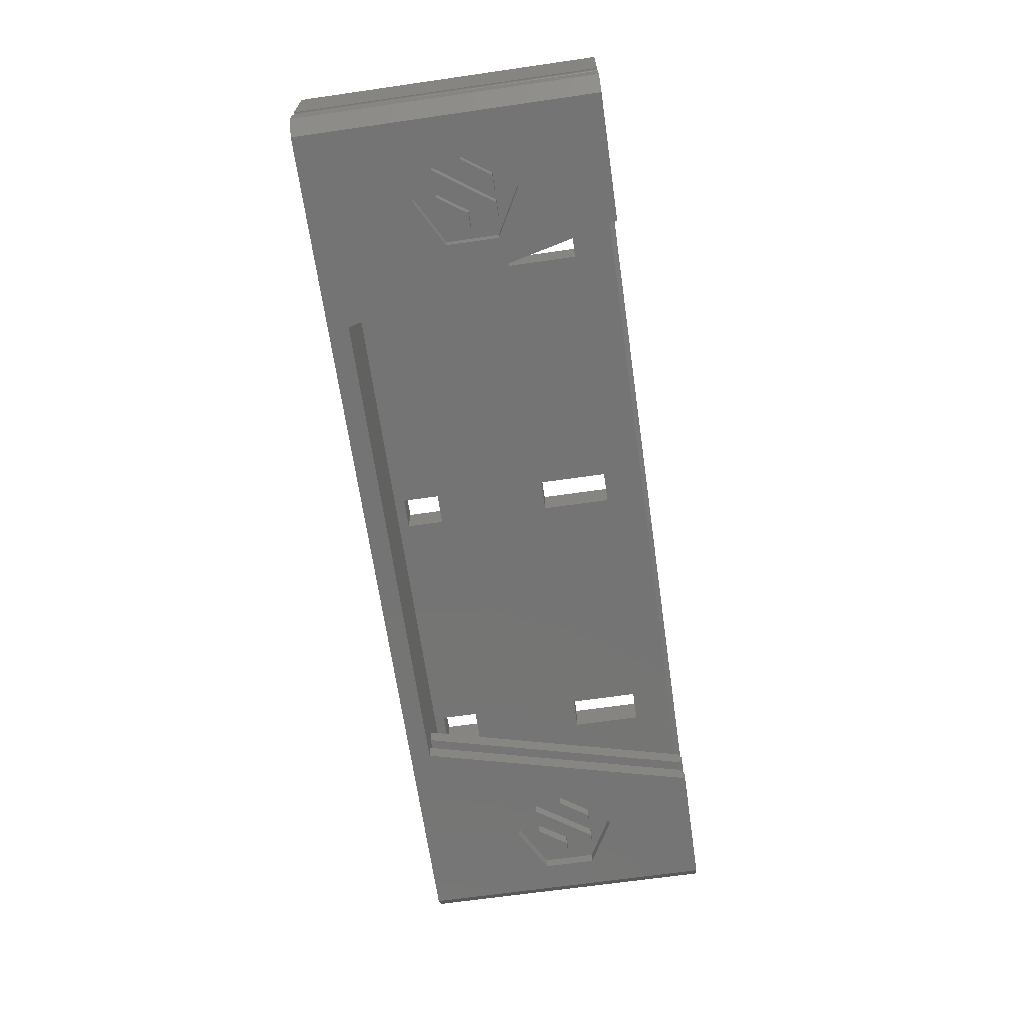
<metadata>
{"format":"stl","ext":"stl","renderer":"f3d","projection":"perspective","resolution":1024,"background":"white","views":[{"elev":-66.7,"azim":-81.8,"up":"+Y"}]}
</metadata>
<code>
# stl→obj: 414 verts, 888 faces
v 132 0 43
v 132 7.479 0
v 132 7.479 43
v 132 0 0
v 4.8 5 3
v 127.2 0 3
v 127.2 5 3
v 4.8 0 3
v 129.9 9.6 0
v 2.121 9.6 0
v 0 0 0
v 0 7.479 0
v 0 7.479 43
v 0 0 43
v 63.75 9.6 4.5
v 28.25 9.6 9.9
v 63.75 9.6 9.9
v 28.25 9.6 4.5
v 103.8 9.6 4.5
v 68.25 9.6 9.9
v 103.8 9.6 9.9
v 68.25 9.6 4.5
v 63.75 9.6 26.5
v 28.25 9.6 36.5
v 63.75 9.6 36.5
v 28.25 9.6 26.5
v 103.8 9.6 26.5
v 68.25 9.6 36.5
v 103.8 9.6 36.5
v 68.25 9.6 26.5
v 129.9 9.6 43
v 108.2 9.6 36.5
v 108.2 9.6 26.5
v 108.2 9.6 9.9
v 108.2 9.6 4.5
v 2.121 9.6 43
v 23.75 9.6 36.5
v 23.75 9.6 26.5
v 23.75 9.6 9.9
v 23.75 9.6 4.5
v 4.8 0 42.23
v 4.03 0 43
v 127.2 0 42.23
v 128 0 43
v 4.8 5 42.23
v 4.03 5.77 43
v 128 5.77 43
v 127.2 5 42.23
v 68.25 5 4.5
v 103.8 5 9.9
v 68.25 5 9.9
v 103.8 5 4.5
v 28.25 5 4.5
v 63.75 5 9.9
v 28.25 5 9.9
v 63.75 5 4.5
v 68.25 5 36.5
v 103.8 5 41.5
v 68.25 5 41.5
v 103.8 5 36.5
v 68.25 5 26.5
v 103.8 5 26.5
v 28.25 5 36.5
v 63.75 5 41.5
v 28.25 5 41.5
v 63.75 5 36.5
v 28.25 5 26.5
v 63.75 5 26.5
v 23.75 5 41.5
v 23.75 5 36.5
v 23.75 5 26.5
v 23.75 5 9.9
v 23.75 5 4.5
v 108.2 5 41.5
v 108.2 5 36.5
v 108.2 5 26.5
v 108.2 5 9.9
v 108.2 5 4.5
v 127.2 -7.629e-07 3
v 102 -2.4 3
v 127.2 -2.4 3
v 30 -2.4 3
v 102 -4.8 3
v 4.8 -7.629e-07 3
v 4.8 -2.4 3
v 30 -4.8 3
v 0.9708 -2.895 43
v 4.03 -3.17 43
v 4.03 -7.629e-07 43
v 1.086 -3.089 43
v 1.052 -3.022 43
v 1.179 -3.375 43
v 1.162 -3.302 43
v 1.198 -3.675 43
v 4.03 -4.03 43
v 1.2 -3.6 43
v 1.198 -3.525 43
v 1.191 -3.45 43
v 1.141 -3.229 43
v 1.116 -3.158 43
v 1.013 -2.957 43
v 0.9246 -2.835 43
v 0.8748 -2.779 43
v 0.8215 -2.725 43
v 0.7649 -2.675 43
v 0.7053 -2.629 43
v 0 -7.629e-07 43
v 0.643 -2.587 43
v 0.5781 -2.548 43
v 0.5109 -2.514 43
v 0.4417 -2.484 43
v 0.3708 -2.459 43
v 0.2984 -2.438 43
v 0.2249 -2.421 43
v 0.1504 -2.409 43
v 0.07535 -2.402 43
v 0 -2.4 43
v 20 -4.03 43
v 20 -3.17 43
v 1.191 -3.75 43
v 1.179 -3.825 43
v 1.162 -3.898 43
v 1.141 -3.971 43
v 4.03 -4.8 43
v 1.116 -4.042 43
v 1.086 -4.111 43
v 1.052 -4.178 43
v 1.013 -4.243 43
v 0.9708 -4.305 43
v 0.9246 -4.365 43
v 0.8748 -4.421 43
v 0.8215 -4.475 43
v 0.7649 -4.525 43
v 0.7053 -4.571 43
v 0.643 -4.613 43
v 0.5781 -4.652 43
v 0.5109 -4.686 43
v 0.4417 -4.716 43
v 0.3708 -4.741 43
v 0.2984 -4.762 43
v 0.2249 -4.779 43
v 0.1504 -4.791 43
v 0.07535 -4.798 43
v 0 -4.8 43
v 20.19 -2.4 42.23
v 4.8 -2.4 42.23
v 20.19 -4.8 42.23
v 4.8 -4.8 42.23
v 0 -4.8 0
v 132 -4.8 0
v 111.8 -4.8 42.23
v 127.2 -4.8 42.23
v 132 -4.8 43
v 128 -4.8 43
v 0 -2.4 0
v 0 -7.629e-07 0
v 132 -7.629e-07 43
v 131.9 -2.402 43
v 132 -2.4 43
v 131.8 -2.409 43
v 131.8 -2.421 43
v 131.7 -2.438 43
v 131.6 -2.459 43
v 131.6 -2.484 43
v 131.5 -2.514 43
v 131.4 -2.548 43
v 131.4 -2.587 43
v 131.3 -2.629 43
v 128 -7.629e-07 43
v 131.2 -2.675 43
v 131.2 -2.725 43
v 131.1 -2.779 43
v 131.1 -2.835 43
v 131 -2.895 43
v 128 -3.17 43
v 131 -2.957 43
v 130.9 -3.022 43
v 130.9 -3.089 43
v 130.8 -3.45 43
v 130.8 -3.525 43
v 130.8 -3.375 43
v 130.8 -3.302 43
v 130.9 -3.229 43
v 130.9 -3.158 43
v 131.9 -4.798 43
v 130.8 -3.6 43
v 128 -4.03 43
v 130.8 -3.675 43
v 130.8 -3.75 43
v 130.8 -3.825 43
v 130.8 -3.898 43
v 130.9 -3.971 43
v 130.9 -4.042 43
v 130.9 -4.111 43
v 130.9 -4.178 43
v 131 -4.243 43
v 131 -4.305 43
v 131.1 -4.365 43
v 131.1 -4.421 43
v 131.2 -4.475 43
v 131.2 -4.525 43
v 131.3 -4.571 43
v 131.4 -4.613 43
v 131.4 -4.652 43
v 131.5 -4.686 43
v 131.6 -4.716 43
v 131.6 -4.741 43
v 131.7 -4.762 43
v 131.8 -4.791 43
v 131.8 -4.779 43
v 112 -3.17 43
v 112 -4.03 43
v 111.8 -2.4 42.23
v 127.2 -2.4 42.23
v 132 -7.629e-07 0
v 132 -2.4 0
v 131.9 -4.798 0
v 130.8 -3.675 0
v 1.2 -3.6 0
v 130.8 -3.6 0
v 1.198 -3.675 0
v 130.8 -3.75 0
v 1.191 -3.75 0
v 130.8 -3.825 0
v 1.179 -3.825 0
v 130.8 -3.898 0
v 1.162 -3.898 0
v 130.9 -3.971 0
v 1.141 -3.971 0
v 130.9 -4.042 0
v 1.116 -4.042 0
v 130.9 -4.111 0
v 1.086 -4.111 0
v 130.9 -4.178 0
v 1.052 -4.178 0
v 131 -4.243 0
v 1.013 -4.243 0
v 131 -4.305 0
v 0.9708 -4.305 0
v 131.1 -4.365 0
v 0.9246 -4.365 0
v 131.1 -4.421 0
v 0.8748 -4.421 0
v 131.2 -4.475 0
v 0.8215 -4.475 0
v 131.2 -4.525 0
v 0.7649 -4.525 0
v 131.3 -4.571 0
v 0.7053 -4.571 0
v 131.4 -4.613 0
v 0.643 -4.613 0
v 131.4 -4.652 0
v 0.5781 -4.652 0
v 131.5 -4.686 0
v 0.5109 -4.686 0
v 131.6 -4.716 0
v 0.4417 -4.716 0
v 131.6 -4.741 0
v 0.3708 -4.741 0
v 131.7 -4.762 0
v 0.2984 -4.762 0
v 131.8 -4.779 0
v 0.2249 -4.779 0
v 131.8 -4.791 0
v 0.1504 -4.791 0
v 0.07535 -4.798 0
v 131.9 -2.402 0
v 131.8 -2.409 0
v 131.8 -2.421 0
v 131.7 -2.438 0
v 131.6 -2.459 0
v 131.6 -2.484 0
v 131.5 -2.514 0
v 131.4 -2.548 0
v 131.4 -2.587 0
v 131.3 -2.629 0
v 131.2 -2.675 0
v 131.2 -2.725 0
v 131.1 -2.779 0
v 131.1 -2.835 0
v 131 -2.895 0
v 131 -2.957 0
v 130.9 -3.022 0
v 130.9 -3.089 0
v 130.9 -3.158 0
v 1.116 -3.158 0
v 130.9 -3.229 0
v 130.8 -3.525 0
v 1.198 -3.525 0
v 130.8 -3.45 0
v 1.191 -3.45 0
v 130.8 -3.375 0
v 1.179 -3.375 0
v 130.8 -3.302 0
v 1.162 -3.302 0
v 1.141 -3.229 0
v 1.086 -3.089 0
v 1.052 -3.022 0
v 1.013 -2.957 0
v 0.9708 -2.895 0
v 0.9246 -2.835 0
v 0.8748 -2.779 0
v 0.8215 -2.725 0
v 0.7649 -2.675 0
v 0.7053 -2.629 0
v 0.643 -2.587 0
v 0.5781 -2.548 0
v 0.5109 -2.514 0
v 0.4417 -2.484 0
v 0.3708 -2.459 0
v 0.2984 -2.438 0
v 0.2249 -2.421 0
v 0.1504 -2.409 0
v 0.07535 -2.402 0
v 127.2 -7.629e-07 42.23
v 4.8 -7.629e-07 42.23
v 127.2 -4.8 3
v 102 -7.2 3
v 127.2 -7.2 3
v 30 -7.2 3
v 102 -9.6 3
v 4.8 -4.8 3
v 4.8 -7.2 3
v 30 -9.6 3
v 0 -7.479 43
v 4.03 -7.97 43
v 2.121 -9.6 43
v 20 -9.6 43
v 20 -7.97 43
v 20.19 -7.2 42.23
v 4.8 -7.2 42.23
v 13.25 -9.6 30
v 6.409 -9.6 26.24
v 6.409 -9.6 18.76
v 2.121 -9.6 0
v 13.24 -9.6 15
v 20.1 -9.6 26.23
v 20.1 -9.6 18.75
v 112 -9.6 43
v 118.7 -9.6 30
v 129.9 -9.6 43
v 111.9 -9.6 26.24
v 111.9 -9.6 18.76
v 118.7 -9.6 15
v 125.6 -9.6 26.23
v 125.6 -9.6 18.75
v 129.9 -9.6 0
v 11.44 -9.6 18.35
v 15.07 -9.6 26.64
v 9.333 -9.6 18.35
v 17.2 -9.6 26.64
v 15.29 -9.6 18.35
v 16.05 -9.6 22.53
v 13.16 -9.6 18.35
v 18.2 -9.6 22.53
v 116.9 -9.6 18.35
v 120.6 -9.6 26.64
v 114.8 -9.6 18.35
v 122.7 -9.6 26.64
v 120.8 -9.6 18.35
v 121.5 -9.6 22.53
v 118.6 -9.6 18.35
v 123.7 -9.6 22.53
v 10.5 -9.6 22.5
v 11.23 -9.6 26.64
v 8.36 -9.6 22.5
v 13.35 -9.6 26.64
v 116 -9.6 22.5
v 116.7 -9.6 26.64
v 113.8 -9.6 22.5
v 118.8 -9.6 26.64
v 0 -7.479 0
v 132 -7.479 43
v 128 -7.97 43
v 112 -7.97 43
v 111.8 -7.2 42.23
v 127.2 -7.2 42.23
v 132 -7.479 0
v 20.1 -7.9 26.23
v 20.1 -7.9 18.75
v 13.25 -7.9 30
v 6.409 -7.9 26.24
v 6.409 -7.9 18.76
v 13.24 -7.9 15
v 11.23 -7.9 26.64
v 8.36 -7.9 22.5
v 13.35 -7.9 26.64
v 10.5 -7.9 22.5
v 15.07 -7.9 26.64
v 9.333 -7.9 18.35
v 17.2 -7.9 26.64
v 11.44 -7.9 18.35
v 16.05 -7.9 22.53
v 13.16 -7.9 18.35
v 18.2 -7.9 22.53
v 15.29 -7.9 18.35
v 125.6 -7.9 26.23
v 125.6 -7.9 18.75
v 118.7 -7.9 30
v 111.9 -7.9 26.24
v 111.9 -7.9 18.76
v 118.7 -7.9 15
v 116.7 -7.9 26.64
v 113.8 -7.9 22.5
v 118.8 -7.9 26.64
v 116 -7.9 22.5
v 120.6 -7.9 26.64
v 114.8 -7.9 18.35
v 122.7 -7.9 26.64
v 116.9 -7.9 18.35
v 121.5 -7.9 22.53
v 118.6 -7.9 18.35
v 123.7 -7.9 22.53
v 120.8 -7.9 18.35
f 1 2 3
f 2 1 4
f 5 6 7
f 6 5 8
f 4 9 2
f 4 10 9
f 11 10 4
f 10 11 12
f 11 13 12
f 13 11 14
f 15 16 17
f 16 15 18
f 19 20 21
f 20 19 22
f 23 24 25
f 24 23 26
f 27 28 29
f 28 27 30
f 29 31 32
f 31 33 32
f 21 27 33
f 27 21 30
f 30 20 23
f 17 23 20
f 21 33 34
f 9 33 31
f 33 9 34
f 9 19 35
f 19 9 22
f 22 9 15
f 10 15 9
f 15 10 18
f 34 9 35
f 28 31 29
f 31 28 36
f 25 36 28
f 24 36 25
f 37 36 24
f 38 36 37
f 30 21 20
f 23 17 26
f 16 26 17
f 26 16 38
f 39 38 16
f 10 38 39
f 10 39 40
f 38 10 36
f 18 10 40
f 14 41 42
f 14 8 41
f 8 11 6
f 11 8 14
f 43 1 44
f 6 1 43
f 6 4 1
f 4 6 11
f 41 5 45
f 5 41 8
f 31 46 47
f 36 46 31
f 13 46 36
f 14 46 13
f 46 14 42
f 47 3 31
f 3 47 1
f 1 47 44
f 6 48 7
f 48 6 43
f 49 50 51
f 50 49 52
f 53 54 55
f 54 53 56
f 57 58 59
f 57 60 58
f 61 60 57
f 60 61 62
f 63 64 65
f 63 66 64
f 67 66 63
f 66 67 68
f 65 45 69
f 45 70 69
f 45 71 70
f 55 67 71
f 67 55 68
f 68 54 61
f 51 61 54
f 55 71 72
f 5 71 45
f 71 5 72
f 5 53 73
f 53 5 56
f 56 5 49
f 7 49 5
f 49 7 52
f 72 5 73
f 64 45 65
f 45 64 48
f 59 48 64
f 58 48 59
f 74 48 58
f 75 48 74
f 76 48 75
f 68 55 54
f 61 51 62
f 50 62 51
f 62 50 76
f 77 76 50
f 7 76 77
f 7 77 78
f 76 7 48
f 52 7 78
f 70 65 69
f 65 70 63
f 66 59 64
f 59 66 57
f 60 74 58
f 74 60 75
f 66 23 25
f 23 66 68
f 61 28 30
f 28 61 57
f 66 28 57
f 28 66 25
f 23 61 30
f 61 23 68
f 54 15 17
f 15 54 56
f 49 20 22
f 20 49 51
f 54 20 51
f 20 54 17
f 15 49 22
f 49 15 56
f 60 27 29
f 27 60 62
f 76 32 33
f 32 76 75
f 60 32 75
f 32 60 29
f 27 76 33
f 76 27 62
f 50 19 21
f 19 50 52
f 78 34 35
f 34 78 77
f 50 34 77
f 34 50 21
f 19 78 35
f 78 19 52
f 70 38 37
f 38 70 71
f 67 24 26
f 24 67 63
f 70 24 63
f 24 70 37
f 38 67 26
f 67 38 71
f 72 40 39
f 40 72 73
f 53 16 18
f 16 53 55
f 72 16 55
f 16 72 39
f 40 53 18
f 53 40 73
f 79 80 81
f 80 82 83
f 79 82 80
f 84 82 79
f 82 84 85
f 83 82 86
f 87 88 89
f 90 88 91
f 92 88 93
f 94 95 96
f 88 96 95
f 96 88 97
f 97 88 98
f 98 88 92
f 93 88 99
f 99 88 100
f 100 88 90
f 88 101 91
f 88 87 101
f 89 102 87
f 89 103 102
f 89 104 103
f 89 105 104
f 89 106 105
f 107 106 89
f 106 107 108
f 108 107 109
f 109 107 110
f 110 107 111
f 111 107 112
f 112 107 113
f 113 107 114
f 114 107 115
f 115 107 116
f 116 107 117
f 88 118 119
f 118 88 95
f 120 95 94
f 121 95 120
f 122 95 121
f 123 95 122
f 95 123 124
f 125 124 123
f 126 124 125
f 127 124 126
f 128 124 127
f 129 124 128
f 130 124 129
f 131 124 130
f 132 124 131
f 133 124 132
f 134 124 133
f 135 124 134
f 136 124 135
f 137 124 136
f 138 124 137
f 139 124 138
f 140 124 139
f 141 124 140
f 142 124 141
f 143 124 142
f 144 143 144
f 143 144 124
f 85 145 82
f 145 85 146
f 147 145 119
f 147 119 118
f 145 147 82
f 86 147 147
f 147 86 82
f 144 148 124
f 149 147 148
f 149 148 144
f 86 149 83
f 147 149 86
f 150 151 83
f 152 153 154
f 151 150 152
f 152 150 153
f 150 83 149
f 149 144 149
f 144 149 144
f 155 107 156
f 107 155 117
f 157 158 159
f 157 160 158
f 157 161 160
f 157 162 161
f 157 163 162
f 157 164 163
f 157 165 164
f 157 166 165
f 157 167 166
f 157 168 167
f 169 168 157
f 168 169 170
f 170 169 171
f 171 169 172
f 172 169 173
f 173 169 174
f 175 174 169
f 174 175 176
f 176 175 177
f 177 175 178
f 179 175 180
f 181 175 179
f 182 175 181
f 183 175 182
f 184 175 183
f 178 175 184
f 185 153 153
f 180 175 186
f 187 186 175
f 186 187 188
f 188 187 189
f 189 187 190
f 190 187 191
f 191 187 192
f 154 192 187
f 192 154 193
f 193 154 194
f 194 154 195
f 195 154 196
f 196 154 197
f 197 154 198
f 198 154 199
f 199 154 200
f 200 154 201
f 201 154 202
f 202 154 203
f 203 154 204
f 204 154 205
f 205 154 206
f 206 154 207
f 207 154 208
f 185 154 153
f 209 154 185
f 210 154 209
f 208 154 210
f 211 187 175
f 187 211 212
f 81 213 214
f 213 81 80
f 159 215 157
f 215 159 216
f 153 150 153
f 150 153 150
f 151 213 80
f 213 151 211
f 211 151 212
f 83 151 80
f 151 83 151
f 150 217 150
f 218 219 220
f 221 218 222
f 223 222 224
f 225 224 226
f 227 226 228
f 229 228 230
f 231 230 232
f 233 232 234
f 235 234 236
f 237 236 238
f 239 238 240
f 241 240 242
f 243 242 244
f 245 244 246
f 247 246 248
f 249 248 250
f 251 250 252
f 253 252 254
f 255 254 256
f 257 256 258
f 259 258 260
f 261 260 262
f 263 262 264
f 265 264 217
f 266 217 150
f 218 221 219
f 222 223 221
f 224 225 223
f 226 227 225
f 228 229 227
f 230 231 229
f 232 233 231
f 234 235 233
f 236 237 235
f 238 239 237
f 240 241 239
f 242 243 241
f 244 245 243
f 246 247 245
f 248 249 247
f 250 251 249
f 252 253 251
f 254 255 253
f 256 257 255
f 258 259 257
f 260 261 259
f 262 263 261
f 264 265 263
f 217 266 265
f 149 266 150
f 266 149 149
f 267 215 216
f 268 215 267
f 269 215 268
f 270 215 269
f 271 215 270
f 272 215 271
f 273 215 272
f 274 215 273
f 275 215 274
f 276 215 275
f 277 215 276
f 278 215 277
f 279 215 278
f 280 215 279
f 281 215 280
f 282 215 281
f 283 215 282
f 284 215 283
f 285 215 284
f 286 285 287
f 219 288 220
f 289 288 219
f 288 289 290
f 291 290 289
f 290 291 292
f 293 292 291
f 292 293 294
f 295 294 293
f 294 295 287
f 296 287 295
f 286 287 296
f 285 286 215
f 156 286 297
f 156 297 298
f 156 298 299
f 156 299 300
f 156 300 301
f 156 301 302
f 156 302 303
f 156 303 304
f 156 304 305
f 156 305 306
f 156 306 307
f 156 307 308
f 156 308 309
f 156 309 310
f 156 310 311
f 156 311 312
f 156 312 313
f 156 313 314
f 156 314 155
f 286 156 215
f 157 315 169
f 157 79 315
f 79 215 84
f 215 79 157
f 316 107 89
f 84 107 316
f 84 156 107
f 156 84 215
f 146 84 316
f 85 146 146
f 146 85 84
f 79 214 315
f 81 214 79
f 214 81 214
f 317 318 319
f 318 320 321
f 317 320 318
f 322 320 317
f 320 322 323
f 321 320 324
f 325 326 124
f 325 124 144
f 326 325 327
f 326 328 329
f 327 326 327
f 326 327 328
f 323 330 320
f 330 323 331
f 328 330 329
f 330 328 324
f 330 324 320
f 327 332 328
f 327 333 332
f 327 334 333
f 335 336 334
f 324 335 321
f 336 335 324
f 335 334 327
f 337 328 332
f 337 324 328
f 338 324 337
f 324 338 336
f 339 340 341
f 339 342 340
f 343 321 344
f 342 321 343
f 321 342 339
f 345 341 340
f 346 341 345
f 347 344 321
f 346 347 341
f 344 347 346
f 347 321 335
f 348 349 350
f 349 348 351
f 352 353 354
f 353 352 355
f 356 357 358
f 357 356 359
f 360 361 362
f 361 360 363
f 364 365 366
f 365 364 367
f 368 369 370
f 369 368 371
f 372 144 149
f 144 372 325
f 154 373 153
f 373 154 374
f 373 374 341
f 341 374 341
f 339 374 375
f 374 339 341
f 319 376 377
f 376 319 318
f 373 150 153
f 150 373 378
f 321 376 318
f 339 376 321
f 376 339 375
f 347 335 347
f 335 347 335
f 347 150 378
f 335 150 347
f 149 335 372
f 335 149 150
f 153 152 154
f 153 317 152
f 317 150 322
f 150 317 153
f 148 144 124
f 322 144 148
f 322 149 144
f 149 322 150
f 331 322 148
f 323 331 331
f 331 323 322
f 317 377 152
f 319 377 317
f 377 319 377
f 338 379 380
f 379 338 337
f 332 379 337
f 379 332 381
f 333 381 332
f 381 333 382
f 333 383 382
f 383 333 334
f 383 336 384
f 336 383 334
f 384 338 380
f 338 384 336
f 366 385 386
f 385 366 365
f 385 367 387
f 367 385 365
f 367 388 387
f 388 367 364
f 366 388 364
f 388 366 386
f 350 389 390
f 389 350 349
f 389 351 391
f 351 389 349
f 351 392 391
f 392 351 348
f 350 392 348
f 392 350 390
f 354 393 394
f 393 354 353
f 393 355 395
f 355 393 353
f 355 396 395
f 396 355 352
f 354 396 352
f 396 354 394
f 381 389 391
f 388 389 387
f 386 390 388
f 388 390 389
f 384 392 390
f 392 384 394
f 394 384 396
f 384 390 383
f 381 385 387
f 382 385 381
f 382 386 385
f 390 386 383
f 383 386 382
f 389 381 387
f 391 379 381
f 395 391 393
f 392 393 391
f 393 392 394
f 391 395 379
f 395 380 379
f 396 380 395
f 380 396 384
f 346 397 398
f 397 346 345
f 340 397 345
f 397 340 399
f 342 399 340
f 399 342 400
f 342 401 400
f 401 342 343
f 401 344 402
f 344 401 343
f 402 346 398
f 346 402 344
f 370 403 404
f 403 370 369
f 403 371 405
f 371 403 369
f 371 406 405
f 406 371 368
f 370 406 368
f 406 370 404
f 358 407 408
f 407 358 357
f 407 359 409
f 359 407 357
f 359 410 409
f 410 359 356
f 358 410 356
f 410 358 408
f 362 411 412
f 411 362 361
f 411 363 413
f 363 411 361
f 363 414 413
f 414 363 360
f 362 414 360
f 414 362 412
f 399 407 409
f 406 407 405
f 404 408 406
f 406 408 407
f 402 410 408
f 410 402 412
f 412 402 414
f 402 408 401
f 399 403 405
f 400 403 399
f 400 404 403
f 408 404 401
f 401 404 400
f 407 399 405
f 409 397 399
f 413 409 411
f 410 411 409
f 411 410 412
f 409 413 397
f 413 398 397
f 414 398 413
f 398 414 402
f 12 36 10
f 36 12 13
f 2 31 3
f 31 2 9
f 335 327 335
f 327 335 327
f 335 325 372
f 325 335 327
f 341 347 341
f 347 341 347
f 347 373 341
f 373 347 378
f 219 97 289
f 97 219 96
f 235 126 233
f 126 235 127
f 299 87 300
f 87 299 101
f 289 98 291
f 98 289 97
f 255 138 137
f 138 255 257
f 296 100 286
f 100 296 99
f 286 90 297
f 90 286 100
f 295 99 296
f 99 295 93
f 297 91 298
f 91 297 90
f 243 130 241
f 130 243 131
f 241 129 239
f 129 241 130
f 259 140 139
f 140 259 261
f 304 104 105
f 104 304 303
f 301 103 302
f 103 301 102
f 239 128 237
f 128 239 129
f 225 120 223
f 120 225 121
f 302 104 303
f 104 302 103
f 251 136 135
f 136 251 253
f 257 139 138
f 139 257 259
f 298 101 299
f 101 298 91
f 306 106 108
f 106 306 305
f 265 143 142
f 143 265 266
f 261 141 140
f 141 261 263
f 221 96 219
f 96 221 94
f 314 115 116
f 115 314 313
f 263 142 141
f 142 263 265
f 309 110 111
f 110 309 308
f 311 112 113
f 112 311 310
f 223 94 221
f 94 223 120
f 266 144 143
f 144 266 149
f 293 93 295
f 93 293 92
f 291 92 293
f 92 291 98
f 307 108 109
f 108 307 306
f 245 131 243
f 131 245 132
f 247 134 133
f 134 247 249
f 300 102 301
f 102 300 87
f 308 109 110
f 109 308 307
f 155 116 117
f 116 155 314
f 312 113 114
f 113 312 311
f 313 114 115
f 114 313 312
f 310 111 112
f 111 310 309
f 253 137 136
f 137 253 255
f 231 123 229
f 123 231 125
f 233 125 231
f 125 233 126
f 245 133 132
f 133 245 247
f 305 105 106
f 105 305 304
f 227 121 225
f 121 227 122
f 249 135 134
f 135 249 251
f 229 122 227
f 122 229 123
f 237 127 235
f 127 237 128
f 173 279 172
f 279 173 280
f 267 159 158
f 159 267 216
f 199 240 198
f 240 199 242
f 186 288 180
f 288 186 220
f 246 200 201
f 200 246 244
f 258 206 207
f 206 258 256
f 191 224 190
f 224 191 226
f 268 158 160
f 158 268 267
f 179 292 181
f 292 179 290
f 192 226 191
f 226 192 228
f 274 165 166
f 165 274 273
f 250 202 203
f 202 250 248
f 248 201 202
f 201 248 246
f 180 290 179
f 290 180 288
f 181 294 182
f 294 181 292
f 273 164 165
f 164 273 272
f 264 210 209
f 210 264 262
f 196 234 195
f 234 196 236
f 269 160 161
f 160 269 268
f 197 236 196
f 236 197 238
f 189 218 188
f 218 189 222
f 275 166 167
f 166 275 274
f 184 284 178
f 284 184 285
f 252 203 204
f 203 252 250
f 195 232 194
f 232 195 234
f 190 222 189
f 222 190 224
f 254 204 205
f 204 254 252
f 174 280 173
f 280 174 281
f 193 228 192
f 228 193 230
f 194 230 193
f 230 194 232
f 188 220 186
f 220 188 218
f 178 283 177
f 283 178 284
f 200 242 199
f 242 200 244
f 172 278 171
f 278 172 279
f 272 163 164
f 163 272 271
f 176 281 174
f 281 176 282
f 182 287 183
f 287 182 294
f 270 161 162
f 161 270 269
f 278 170 171
f 170 278 277
f 183 285 184
f 285 183 287
f 177 282 176
f 282 177 283
f 256 205 206
f 205 256 254
f 262 208 210
f 208 262 260
f 217 209 185
f 209 217 264
f 150 185 153
f 185 150 217
f 276 167 168
f 167 276 275
f 277 168 170
f 168 277 276
f 198 238 197
f 238 198 240
f 271 162 163
f 162 271 270
f 260 207 208
f 207 260 258
f 152 154 187
f 154 152 152
f 377 154 152
f 154 377 374
f 124 331 148
f 331 124 326
f 124 148 95
f 148 124 148
f 331 329 330
f 329 331 326
f 326 331 331
f 377 375 374
f 375 377 376
f 376 377 377
f 152 212 151
f 212 152 187
f 148 118 95
f 118 148 147
f 151 152 152
f 152 151 151
f 148 147 147
f 147 148 148
f 48 44 47
f 44 48 43
f 214 169 315
f 169 214 175
f 89 146 316
f 146 89 88
f 42 45 46
f 45 42 41
f 146 119 145
f 119 146 88
f 88 146 146
f 214 211 175
f 211 214 213
f 213 214 214
f 45 47 46
f 47 45 48

</code>
